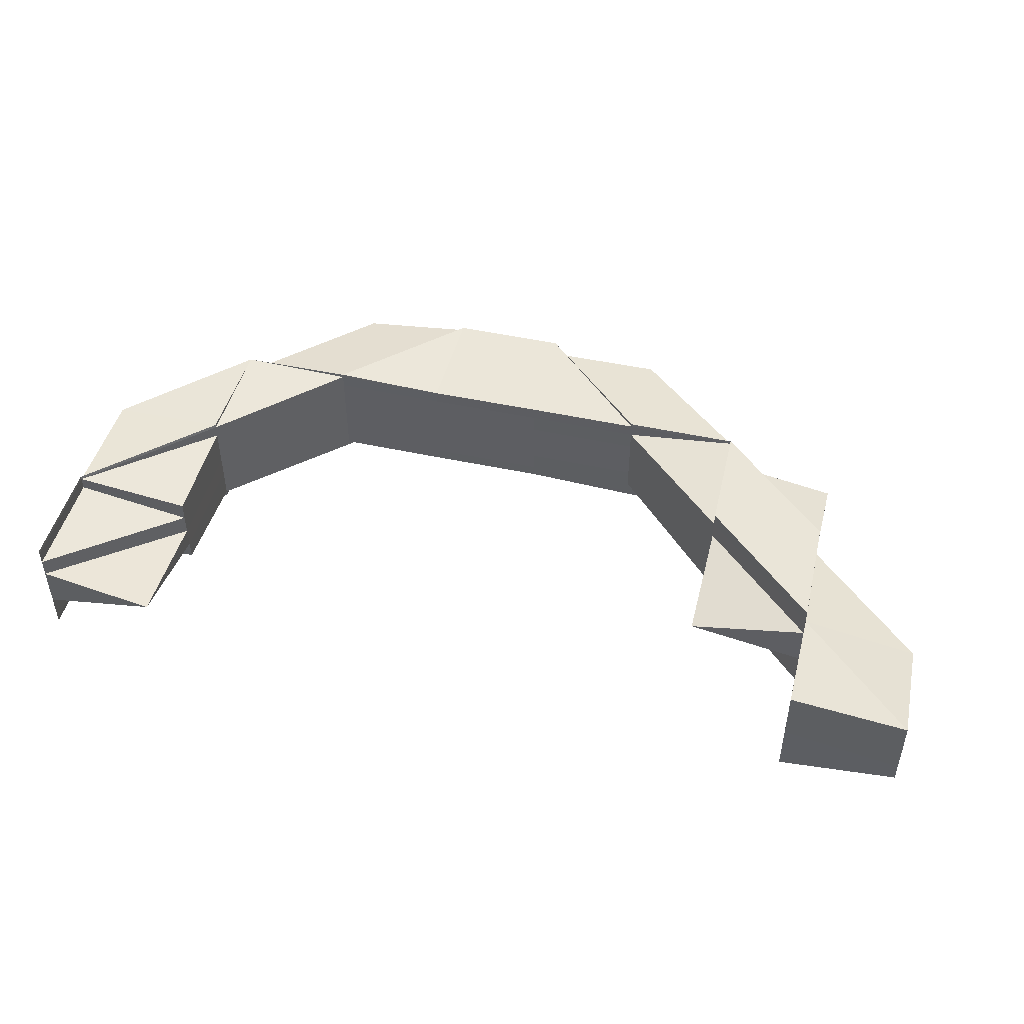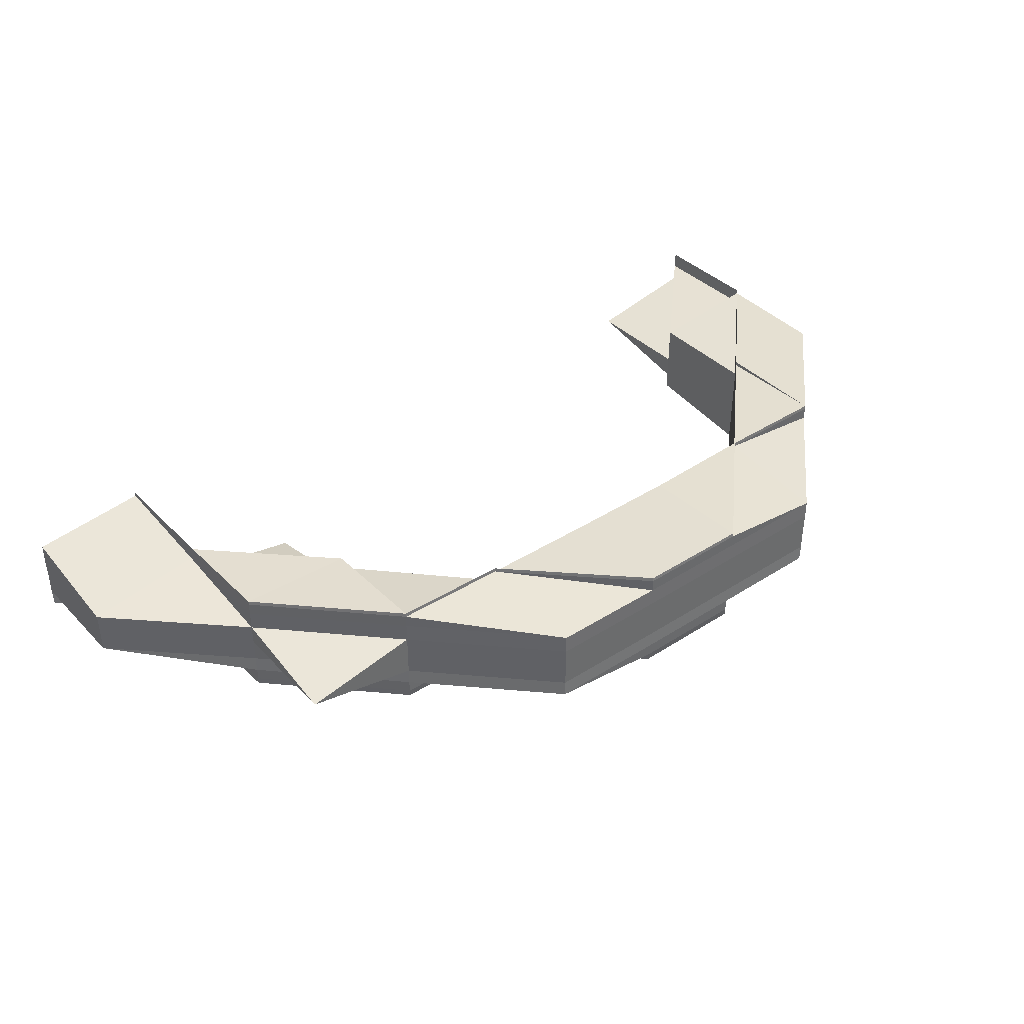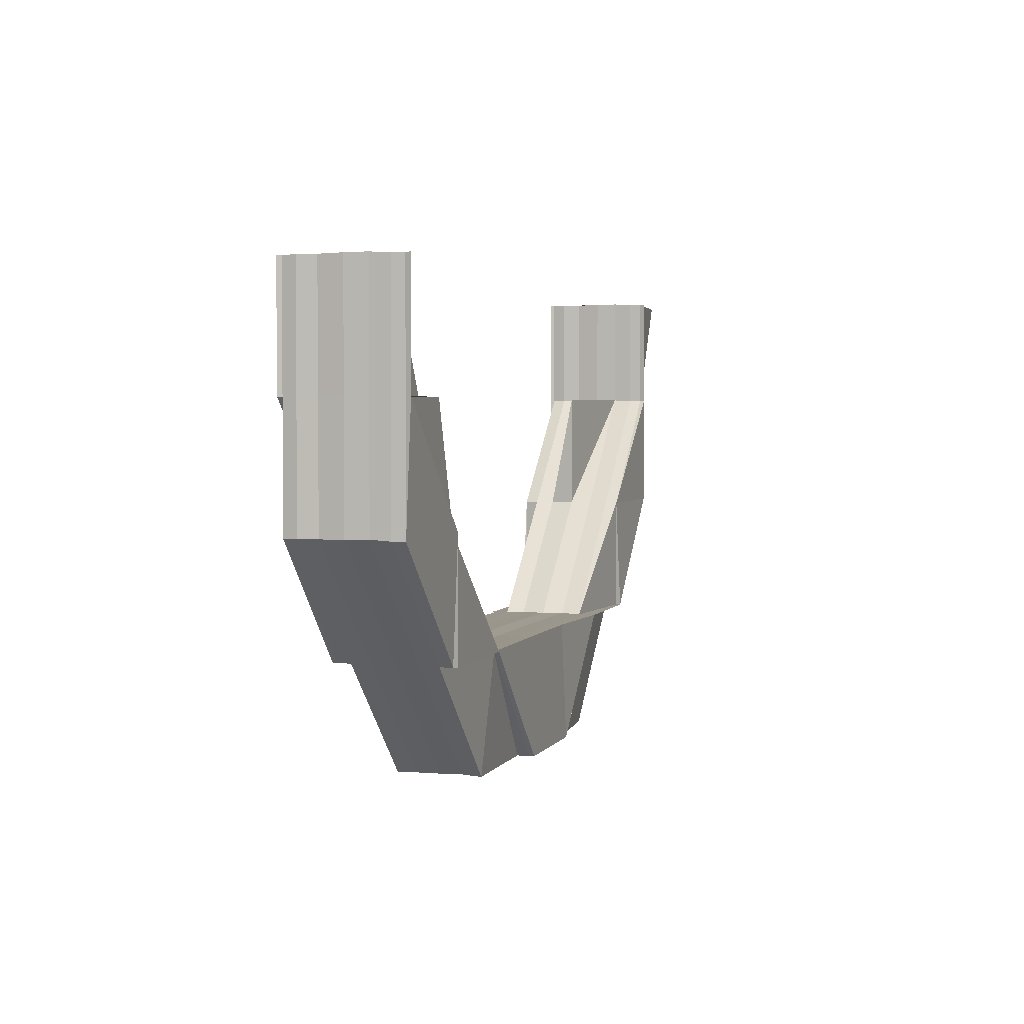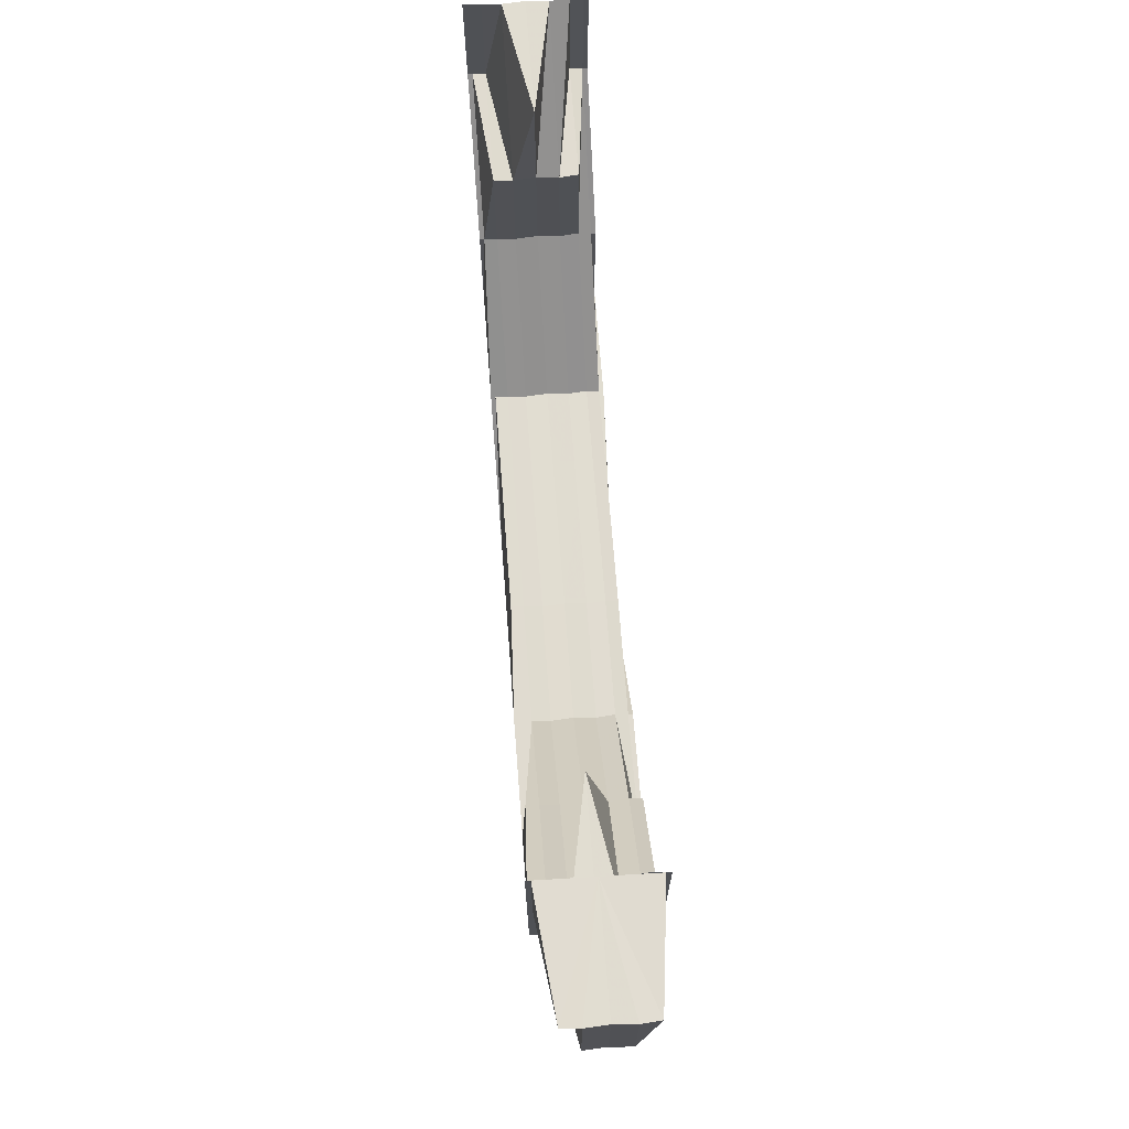
<metadata>
{"format":"obj","ext":"obj","renderer":"f3d","projection":"perspective","resolution":1024,"background":"white","views":[{"elev":46.9,"azim":-166.1,"up":"+Z"},{"elev":39.0,"azim":-38.8,"up":"+Z"},{"elev":2.9,"azim":107.0,"up":"+Y"},{"elev":69.6,"azim":-94.4,"up":"+Y"}]}
</metadata>
<code>
o 6985
v 2191 1879 14.76
v 2191 1879 14.76
v 2191 1879 14.76
v 2191 1879 14.76
v 2191 1879 14.76
v 2191 1879 14.76
v 2191 1879 14.76
v 2191 1879 14.76
v 2191 1879 14.76
v 2191 1879 14.76
v 2191 1879 14.76
v 2191 1879 14.76
v 2191 1879 14.76
v 2191 1879 14.76
v 2191 1879 14.76
v 2191 1879 14.76
v 2191 1879 14.76
v 2191 1879 14.76
v 2191 1879 14.76
v 2191 1879 14.76
v 2191 1879 14.76
v 2191 1879 14.76
v 2191 1879 14.76
v 2191 1879 14.76
v 2191 1879 14.76
v 2191 1879 14.76
v 2191 1879 14.77
v 2191 1879 14.76
v 2191 1879 14.77
v 2191 1879 14.76
v 2191 1879 14.76
v 2191 1879 14.76
v 2191 1879 14.76
v 2191 1879 14.76
v 2191 1879 14.76
v 2191 1879 14.76
v 2191 1879 14.77
v 2191 1879 14.76
v 2191 1879 14.77
v 2191 1879 14.76
v 2191 1879 14.76
v 2191 1879 14.76
v 2191 1879 14.77
v 2191 1879 14.77
v 2191 1879 14.77
v 2191 1879 14.76
v 2191 1879 14.77
v 2191 1879 14.76
v 2191 1879 14.77
v 2191 1879 14.77
v 2191 1879 14.76
v 2191 1879 14.77
v 2191 1879 14.76
v 2191 1879 14.77
v 2191 1879 14.76
v 2191 1879 14.77
v 2191 1879 14.76
v 2191 1879 14.76
v 2191 1879 14.76
v 2191 1879 14.76
v 2191 1879 14.76
v 2191 1879 14.76
v 2191 1879 14.76
v 2191 1879 14.76
v 2191 1879 14.76
v 2191 1879 14.76
v 2191 1879 14.76
v 2191 1879 14.76
v 2191 1879 14.76
v 2191 1879 14.76
v 2191 1879 14.76
v 2191 1879 14.76
v 2191 1879 14.76
v 2191 1879 14.76
v 2191 1879 14.76
v 2191 1879 14.76
v 2191 1879 14.76
v 2191 1879 14.76
v 2191 1879 14.76
v 2191 1879 14.76
v 2191 1879 14.76
v 2191 1879 14.76
v 2191 1879 14.76
v 2191 1879 14.76
v 2191 1879 14.76
v 2191 1879 14.76
v 2191 1879 14.76
v 2191 1879 14.76
v 2191 1879 14.76
v 2191 1879 14.76
v 2191 1879 14.76
v 2191 1879 14.76
v 2191 1879 14.76
v 2191 1879 14.76
v 2191 1879 14.76
v 2191 1879 14.76
v 2191 1879 14.76
v 2191 1879 14.76
v 2191 1879 14.76
v 2191 1879 14.76
v 2191 1879 14.76
v 2191 1879 14.76
v 2191 1879 14.76
v 2191 1879 14.76
v 2191 1879 14.76
v 2191 1879 14.76
v 2191 1879 14.76
v 2191 1879 14.76
v 2191 1879 14.76
v 2191 1879 14.76
v 2191 1879 14.76
v 2191 1879 14.76
v 2191 1879 14.76
v 2191 1879 14.76
v 2191 1879 14.76
v 2191 1879 14.76
v 2191 1879 14.76
v 2191 1879 14.76
v 2191 1879 14.76
v 2191 1879 14.76
v 2191 1879 14.76
v 2191 1879 14.76
v 2191 1879 14.76
v 2191 1879 14.76
v 2191 1879 14.76
v 2191 1879 14.76
v 2191 1879 14.76
v 2191 1879 14.76
v 2191 1879 14.76
v 2191 1879 14.76
v 2191 1879 14.76
v 2191 1879 14.76
v 2191 1879 14.76
v 2191 1879 14.76
v 2191 1879 14.76
v 2191 1879 14.76
v 2191 1879 14.76
v 2191 1879 14.76
v 2191 1879 14.76
v 2191 1879 14.76
v 2191 1879 14.76
v 2191 1879 14.76
v 2191 1879 14.76
v 2191 1879 14.76
v 2191 1879 14.76
v 2191 1879 14.76
v 2191 1879 14.76
v 2191 1879 14.76
v 2191 1879 14.76
v 2191 1879 14.76
v 2191 1879 14.76
v 2191 1879 14.76
v 2191 1879 14.76
v 2191 1879 14.76
v 2191 1879 14.76
v 2191 1879 14.76
v 2191 1879 14.76
v 2191 1879 14.76
v 2191 1879 14.76
v 2191 1879 14.76
v 2191 1879 14.76
v 2191 1879 14.76
v 2191 1879 14.76
v 2191 1879 14.76
v 2191 1879 14.76
v 2191 1879 14.76
v 2191 1879 14.76
v 2191 1879 14.76
v 2191 1879 14.76
v 2191 1879 14.76
v 2191 1879 14.76
v 2191 1879 14.76
v 2191 1879 14.76
v 2191 1879 14.76
v 2191 1879 14.76
v 2191 1879 14.76
v 2191 1879 14.76
v 2191 1879 14.76
v 2191 1879 14.76
v 2191 1879 14.76
v 2191 1879 14.76
v 2191 1879 14.76
v 2191 1879 14.76
v 2191 1879 14.76
v 2191 1879 14.76
v 2191 1879 14.76
v 2191 1879 14.76
v 2191 1879 14.76
v 2191 1879 14.76
v 2191 1879 14.76
v 2191 1879 14.76
v 2191 1879 14.76
v 2191 1879 14.76
v 2191 1879 14.76
v 2191 1879 14.76
v 2191 1879 14.76
v 2191 1879 14.76
v 2191 1879 14.76
v 2191 1879 14.76
v 2191 1879 14.76
v 2191 1879 14.76
v 2191 1879 14.76
v 2191 1879 14.76
v 2191 1879 14.76
v 2191 1879 14.76
v 2191 1879 14.76
v 2191 1879 14.76
v 2191 1879 14.76
v 2191 1879 14.76
v 2191 1879 14.76
v 2191 1879 14.76
v 2191 1879 14.76
v 2191 1879 14.76
v 2191 1879 14.76
v 2191 1879 14.76
v 2191 1879 14.76
v 2191 1879 14.76
v 2191 1879 14.76
v 2191 1879 14.76
v 2191 1879 14.76
v 2191 1879 14.76
v 2191 1879 14.76
v 2191 1879 14.76
v 2191 1879 14.76
v 2191 1879 14.76
v 2191 1879 14.76
v 2191 1879 14.76
v 2191 1879 14.76
v 2191 1879 14.76
v 2191 1879 14.76
v 2191 1879 14.76
v 2191 1879 14.77
v 2191 1879 14.76
v 2191 1879 14.77
v 2191 1879 14.77
v 2191 1879 14.76
v 2191 1879 14.76
v 2191 1879 14.76
v 2191 1879 14.77
v 2191 1879 14.77
v 2191 1879 14.76
v 2191 1879 14.76
v 2191 1879 14.76
v 2191 1879 14.76
v 2191 1879 14.77
v 2191 1879 14.77
v 2191 1879 14.77
v 2191 1879 14.76
v 2191 1879 14.76
v 2191 1879 14.77
v 2191 1879 14.77
v 2191 1879 14.76
v 2191 1879 14.77
v 2191 1879 14.77
v 2191 1879 14.77
v 2191 1879 14.76
v 2191 1879 14.76
v 2191 1879 14.77
v 2191 1879 14.76
v 2191 1879 14.77
v 2191 1879 14.77
v 2191 1879 14.76
v 2191 1879 14.76
v 2191 1879 14.76
v 2191 1879 14.77
v 2191 1879 14.76
v 2191 1879 14.76
v 2191 1879 14.76
v 2191 1879 14.76
v 2191 1879 14.76
v 2191 1879 14.76
v 2191 1879 14.76
v 2191 1879 14.76
v 2191 1879 14.76
v 2191 1879 14.76
v 2191 1879 14.76
v 2191 1879 14.76
v 2191 1879 14.76
v 2191 1879 14.76
v 2191 1879 14.76
v 2191 1879 14.76
v 2191 1879 14.76
v 2191 1879 14.76
v 2191 1879 14.76
v 2191 1879 14.76
v 2191 1879 14.76
v 2191 1879 14.76
v 2191 1879 14.76
v 2191 1879 14.76
v 2191 1879 14.76
v 2191 1879 14.76
v 2191 1879 14.76
v 2191 1879 14.76
v 2191 1879 14.76
v 2191 1879 14.76
v 2191 1879 14.76
v 2191 1879 14.76
v 2191 1879 14.76
v 2191 1879 14.76
v 2191 1879 14.76
v 2191 1879 14.76
v 2191 1879 14.76
v 2191 1879 14.76
v 2191 1879 14.76
v 2191 1879 14.76
v 2191 1879 14.76
v 2191 1879 14.76
v 2191 1879 14.76
v 2191 1879 14.76
v 2191 1879 14.76
v 2191 1879 14.76
v 2191 1879 14.76
v 2191 1879 14.76
v 2191 1879 14.76
v 2191 1879 14.76
v 2191 1879 14.76
v 2191 1879 14.76
v 2191 1879 14.76
v 2191 1879 14.76
v 2191 1879 14.76
v 2191 1879 14.76
v 2191 1879 14.76
v 2191 1879 14.76
v 2191 1879 14.76
v 2191 1879 14.76
v 2191 1879 14.76
v 2191 1879 14.76
v 2191 1879 14.76
v 2191 1879 14.76
v 2191 1879 14.76
v 2191 1879 14.76
v 2191 1879 14.76
v 2191 1879 14.76
v 2191 1879 14.76
v 2191 1879 14.76
v 2191 1879 14.76
v 2191 1879 14.76
v 2191 1879 14.76
v 2191 1879 14.77
v 2191 1879 14.77
v 2191 1879 14.77
v 2191 1879 14.76
v 2191 1879 14.76
v 2191 1879 14.76
v 2191 1879 14.76
v 2191 1879 14.76
v 2191 1879 14.76
v 2191 1879 14.76
v 2191 1879 14.76
v 2191 1879 14.76
v 2191 1879 14.76
v 2191 1879 14.76
v 2191 1879 14.76
v 2191 1879 14.76
v 2191 1879 14.76
v 2191 1879 14.76
v 2191 1879 14.76
v 2191 1879 14.76
v 2191 1879 14.76
v 2191 1879 14.76
v 2191 1879 14.76
v 2191 1879 14.76
v 2191 1879 14.76
v 2191 1879 14.76
v 2191 1879 14.76
v 2191 1879 14.76
v 2191 1879 14.76
v 2191 1879 14.76
v 2191 1879 14.76
v 2191 1879 14.76
v 2191 1879 14.76
v 2191 1879 14.76
v 2191 1879 14.77
v 2191 1879 14.77
v 2191 1879 14.76
v 2191 1879 14.77
v 2191 1879 14.76
v 2191 1879 14.76
v 2191 1879 14.76
v 2191 1879 14.76
v 2191 1879 14.76
v 2191 1879 14.76
v 2191 1879 14.76
v 2191 1879 14.76
v 2191 1879 14.76
v 2191 1879 14.76
v 2191 1879 14.76
v 2191 1879 14.76
v 2191 1879 14.76
v 2191 1879 14.76
v 2191 1879 14.76
v 2191 1879 14.76
v 2191 1879 14.76
v 2191 1879 14.76
v 2191 1879 14.76
v 2191 1879 14.76
v 2191 1879 14.76
v 2191 1879 14.76
v 2191 1879 14.76
v 2191 1879 14.76
v 2191 1879 14.76
v 2191 1879 14.76
v 2191 1879 14.77
v 2191 1879 14.77
v 2191 1879 14.77
v 2191 1879 14.76
v 2191 1879 14.76
v 2191 1879 14.76
v 2191 1879 14.76
v 2191 1879 14.76
v 2191 1879 14.77
v 2191 1879 14.76
v 2191 1879 14.76
v 2191 1879 14.77
v 2191 1879 14.76
v 2191 1879 14.76
v 2191 1879 14.76
v 2191 1879 14.76
v 2191 1879 14.76
v 2191 1879 14.76
v 2191 1879 14.77
v 2191 1879 14.77
v 2191 1879 14.76
v 2191 1879 14.76
v 2191 1879 14.77
v 2191 1879 14.76
v 2191 1879 14.77
v 2191 1879 14.77
v 2191 1879 14.76
v 2191 1879 14.76
v 2191 1879 14.76
v 2191 1879 14.77
v 2191 1879 14.77
v 2191 1879 14.76
v 2191 1879 14.76
v 2191 1879 14.76
v 2191 1879 14.76
v 2191 1879 14.76
v 2191 1879 14.76
v 2191 1879 14.76
v 2191 1879 14.76
v 2191 1879 14.76
v 2191 1879 14.76
v 2191 1879 14.76
v 2191 1879 14.76
v 2191 1879 14.76
v 2191 1879 14.76
v 2191 1879 14.76
v 2191 1879 14.76
f 1 2 3
f 3 4 5
f 6 7 1
f 8 2 9
f 8 10 2
f 11 10 12
f 10 13 14
f 10 15 2
f 2 15 16
f 2 16 17
f 15 18 16
f 16 19 20
f 15 21 18
f 21 22 18
f 23 20 24
f 25 26 24
f 27 26 28
f 29 27 30
f 31 32 23
f 33 34 32
f 33 35 36
f 37 38 35
f 39 37 40
f 39 41 42
f 41 43 44
f 45 43 46
f 47 46 48
f 49 50 48
f 51 44 52
f 53 51 54
f 51 55 56
f 57 55 51
f 57 58 35
f 59 60 58
f 61 57 51
f 61 51 62
f 63 61 53
f 64 61 63
f 65 66 63
f 22 57 61
f 18 22 61
f 22 67 57
f 67 68 57
f 67 59 68
f 69 67 22
f 70 59 67
f 69 70 67
f 71 69 22
f 21 71 22
f 72 71 73
f 74 69 71
f 75 74 71
f 76 77 75
f 78 74 75
f 78 79 74
f 80 75 10
f 81 80 10
f 82 80 81
f 83 82 81
f 84 83 81
f 85 83 84
f 86 87 83
f 87 88 83
f 88 89 90
f 91 89 92
f 93 91 94
f 95 86 96
f 96 97 98
f 96 99 100
f 101 102 100
f 103 104 102
f 105 106 99
f 107 105 96
f 107 108 109
f 110 111 109
f 112 113 108
f 114 112 110
f 105 115 84
f 112 116 117
f 118 116 117
f 119 118 120
f 121 116 122
f 121 123 124
f 123 125 126
f 127 105 128
f 129 127 130
f 131 127 128
f 131 128 132
f 132 128 133
f 134 131 132
f 135 136 134
f 127 137 105
f 137 138 105
f 139 137 127
f 140 139 127
f 137 141 138
f 142 135 143
f 143 144 134
f 139 145 137
f 145 141 137
f 141 146 138
f 138 146 147
f 146 148 147
f 146 149 148
f 141 150 146
f 150 149 146
f 145 151 141
f 151 150 141
f 149 152 153
f 154 153 155
f 156 157 155
f 154 158 159
f 160 161 154
f 162 163 158
f 164 162 165
f 162 166 167
f 161 168 169
f 170 171 157
f 172 173 171
f 174 172 175
f 175 176 177
f 178 177 179
f 168 180 181
f 180 182 181
f 182 183 184
f 185 184 186
f 185 187 188
f 189 190 185
f 185 191 192
f 193 194 192
f 190 195 196
f 195 197 198
f 199 200 191
f 199 201 196
f 202 203 199
f 204 199 196
f 204 205 152
f 181 205 206
f 207 199 204
f 208 181 169
f 169 181 79
f 181 209 79
f 210 79 211
f 207 212 199
f 79 209 213
f 79 213 74
f 74 213 69
f 213 70 69
f 209 214 213
f 213 214 70
f 215 212 207
f 215 216 212
f 217 215 207
f 218 215 217
f 218 219 220
f 221 218 217
f 217 207 222
f 222 207 204
f 222 204 149
f 149 204 170
f 150 222 149
f 223 217 222
f 223 222 150
f 221 217 223
f 151 223 150
f 224 225 221
f 226 224 221
f 227 221 223
f 227 223 151
f 228 221 227
f 229 227 151
f 230 228 227
f 230 227 229
f 231 228 230
f 229 151 145
f 232 233 231
f 234 232 231
f 235 234 236
f 235 237 238
f 239 240 238
f 239 241 242
f 241 243 230
f 244 241 245
f 241 246 247
f 245 248 249
f 250 246 248
f 251 249 252
f 253 254 252
f 255 250 256
f 257 247 258
f 259 258 260
f 259 257 261
f 262 257 259
f 263 259 264
f 264 259 265
f 266 262 259
f 262 267 268
f 269 262 266
f 59 269 266
f 269 270 262
f 270 271 262
f 272 269 59
f 70 272 59
f 214 272 70
f 270 273 271
f 273 274 267
f 275 270 269
f 272 275 269
f 276 273 270
f 275 276 270
f 277 278 214
f 214 279 272
f 279 275 272
f 280 279 214
f 278 281 279
f 279 282 275
f 282 276 275
f 198 282 279
f 198 283 282
f 284 283 198
f 284 285 283
f 283 286 282
f 282 286 276
f 283 287 286
f 287 288 286
f 286 289 276
f 286 288 289
f 276 289 273
f 289 290 273
f 273 290 291
f 288 292 289
f 289 292 290
f 288 293 292
f 290 294 291
f 292 295 290
f 290 295 294
f 292 296 295
f 295 297 298
f 295 298 294
f 291 294 299
f 300 301 295
f 302 300 292
f 303 301 304
f 305 302 288
f 306 305 288
f 307 302 212
f 308 306 309
f 309 310 311
f 312 305 313
f 307 314 315
f 305 316 317
f 318 316 317
f 319 318 313
f 320 307 321
f 320 307 322
f 319 323 324
f 325 323 326
f 323 306 283
f 323 327 328
f 329 328 330
f 331 327 332
f 333 332 334
f 335 336 334
f 337 338 339
f 338 340 341
f 338 342 343
f 344 338 343
f 343 32 345
f 32 346 345
f 32 34 346
f 345 346 143
f 347 344 143
f 34 348 346
f 349 347 143
f 350 349 143
f 351 350 143
f 352 351 143
f 353 352 143
f 346 348 354
f 355 354 356
f 356 357 358
f 359 360 358
f 348 140 354
f 361 362 348
f 348 363 140
f 363 139 140
f 364 363 348
f 363 365 139
f 365 145 139
f 365 229 145
f 366 365 363
f 364 366 363
f 256 366 364
f 367 229 365
f 366 367 365
f 367 230 229
f 368 230 367
f 369 368 367
f 369 367 366
f 370 371 366
f 372 370 364
f 372 373 374
f 375 372 376
f 375 372 377
f 375 378 379
f 380 381 382
f 383 384 385
f 386 384 387
f 388 389 390
f 391 392 389
f 393 394 395
f 396 397 394
f 398 399 400
f 401 299 402
f 402 299 403
f 299 404 405
f 299 406 404
f 294 407 299
f 294 408 406
f 294 409 408
f 231 408 410
f 411 412 408
f 413 412 408
f 414 411 415
f 416 413 415
f 416 417 418
f 301 417 409
f 419 409 418
f 420 417 409
f 420 421 422
f 423 424 419
f 423 420 425
f 423 420 426
f 423 427 428
f 423 429 430
f 431 432 433
f 434 435 432
f 436 437 438
f 439 440 441
f 442 443 441
f 444 443 310
f 444 445 446
f 447 444 448
f 447 444 449

</code>
